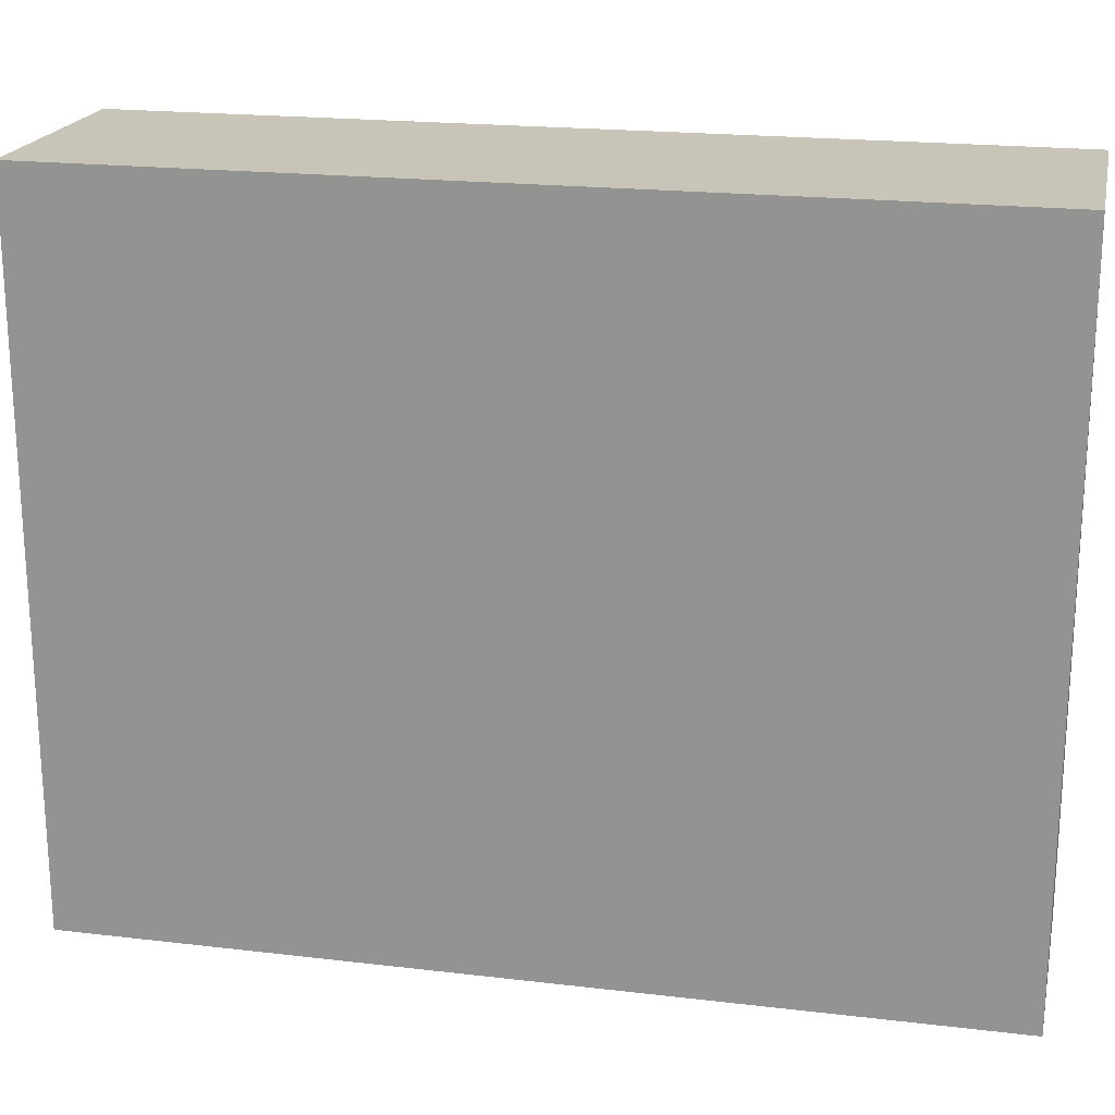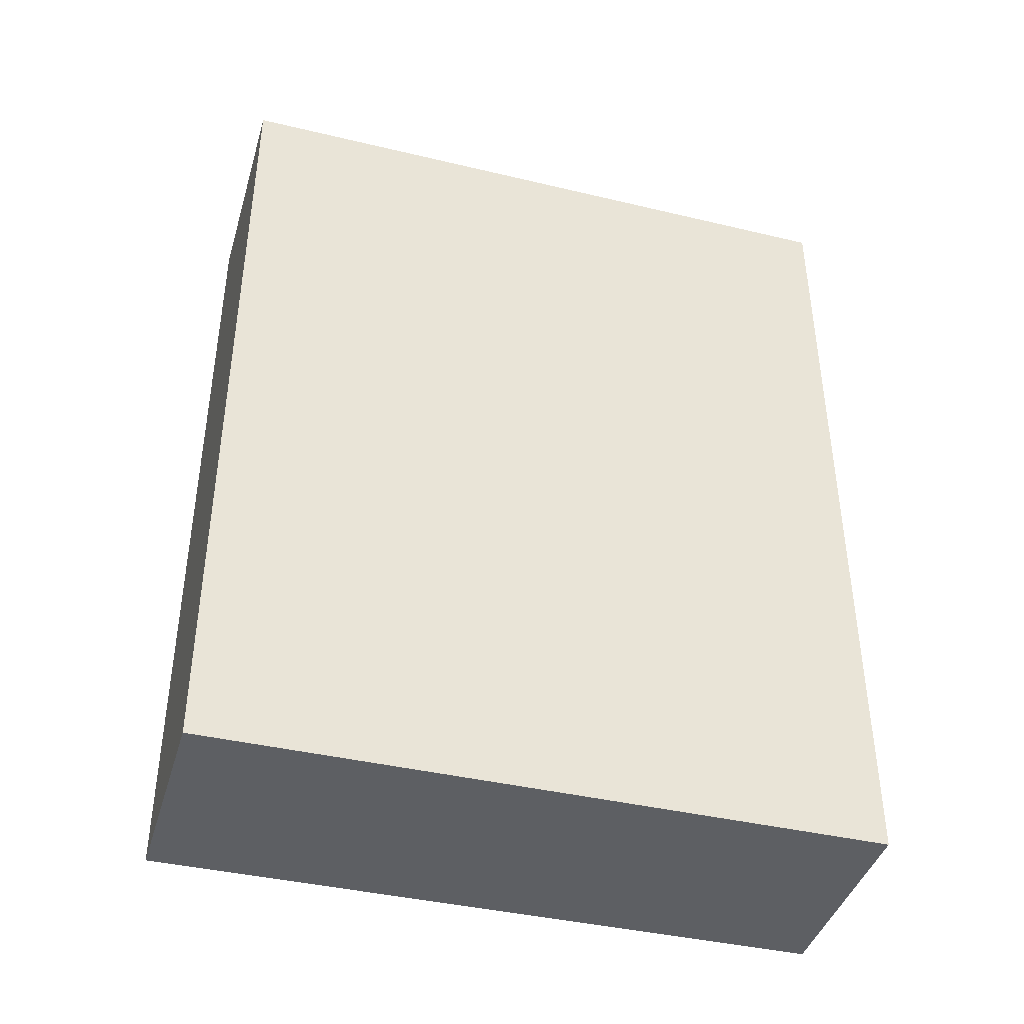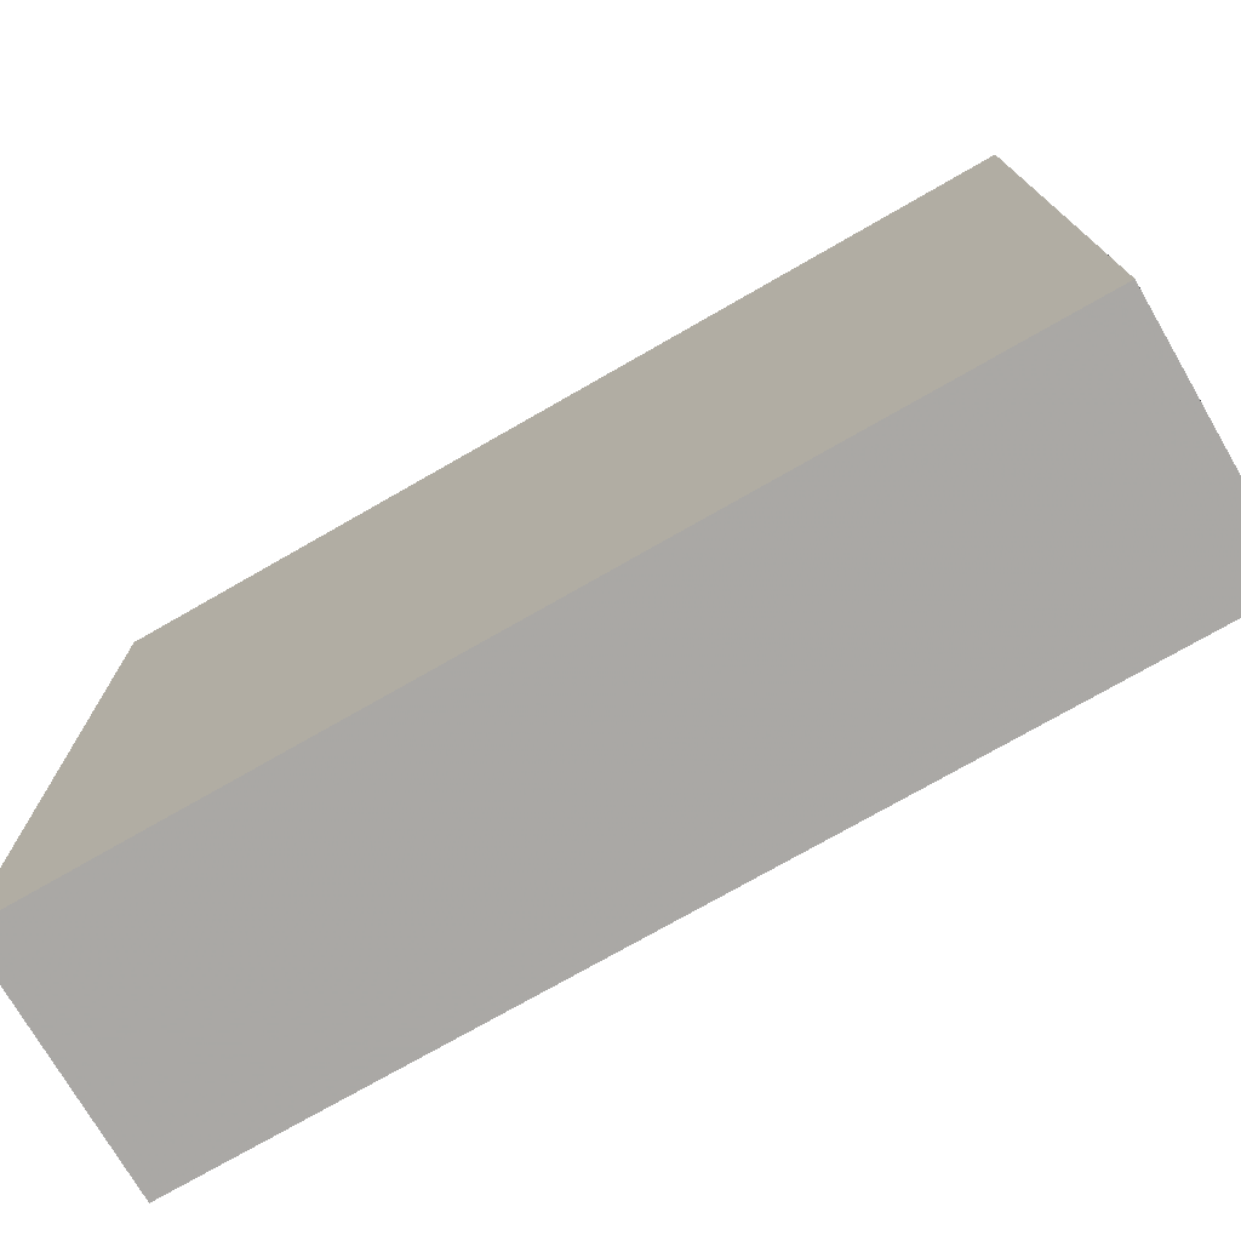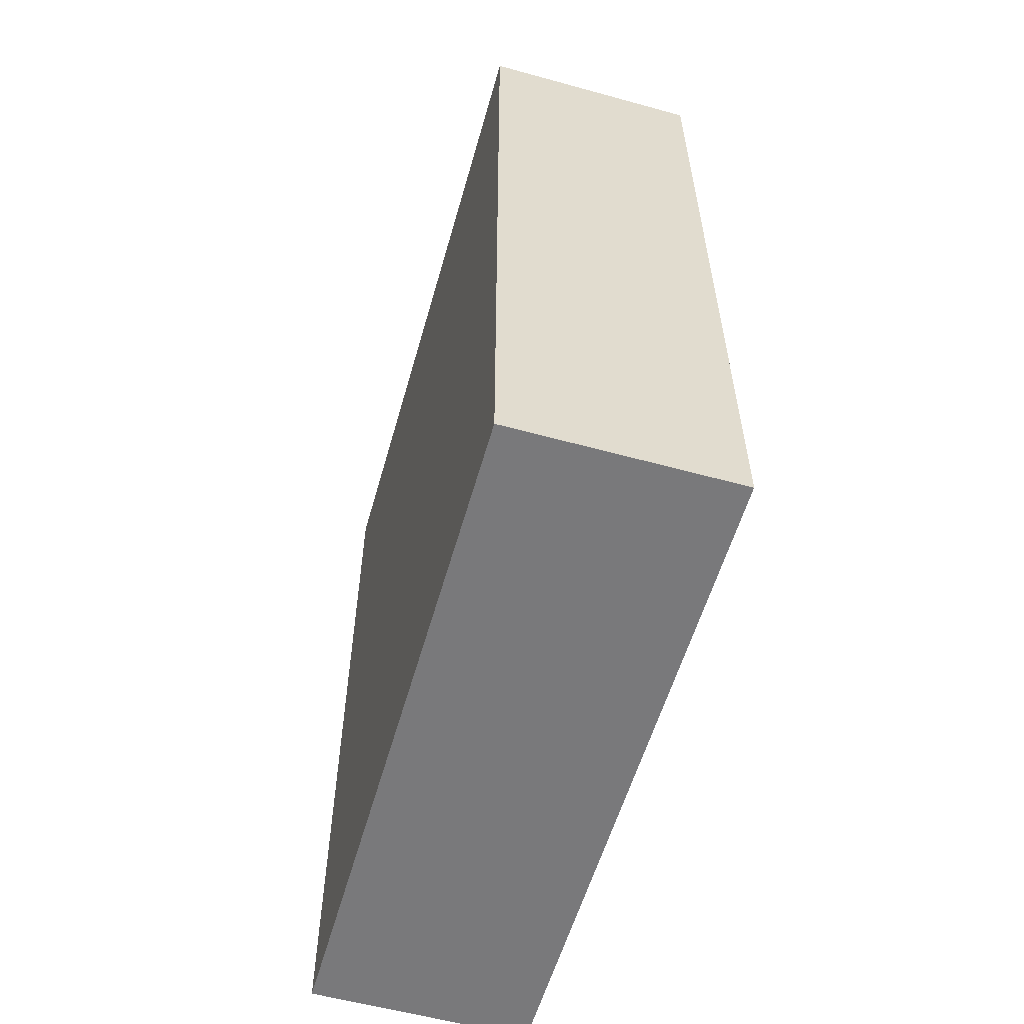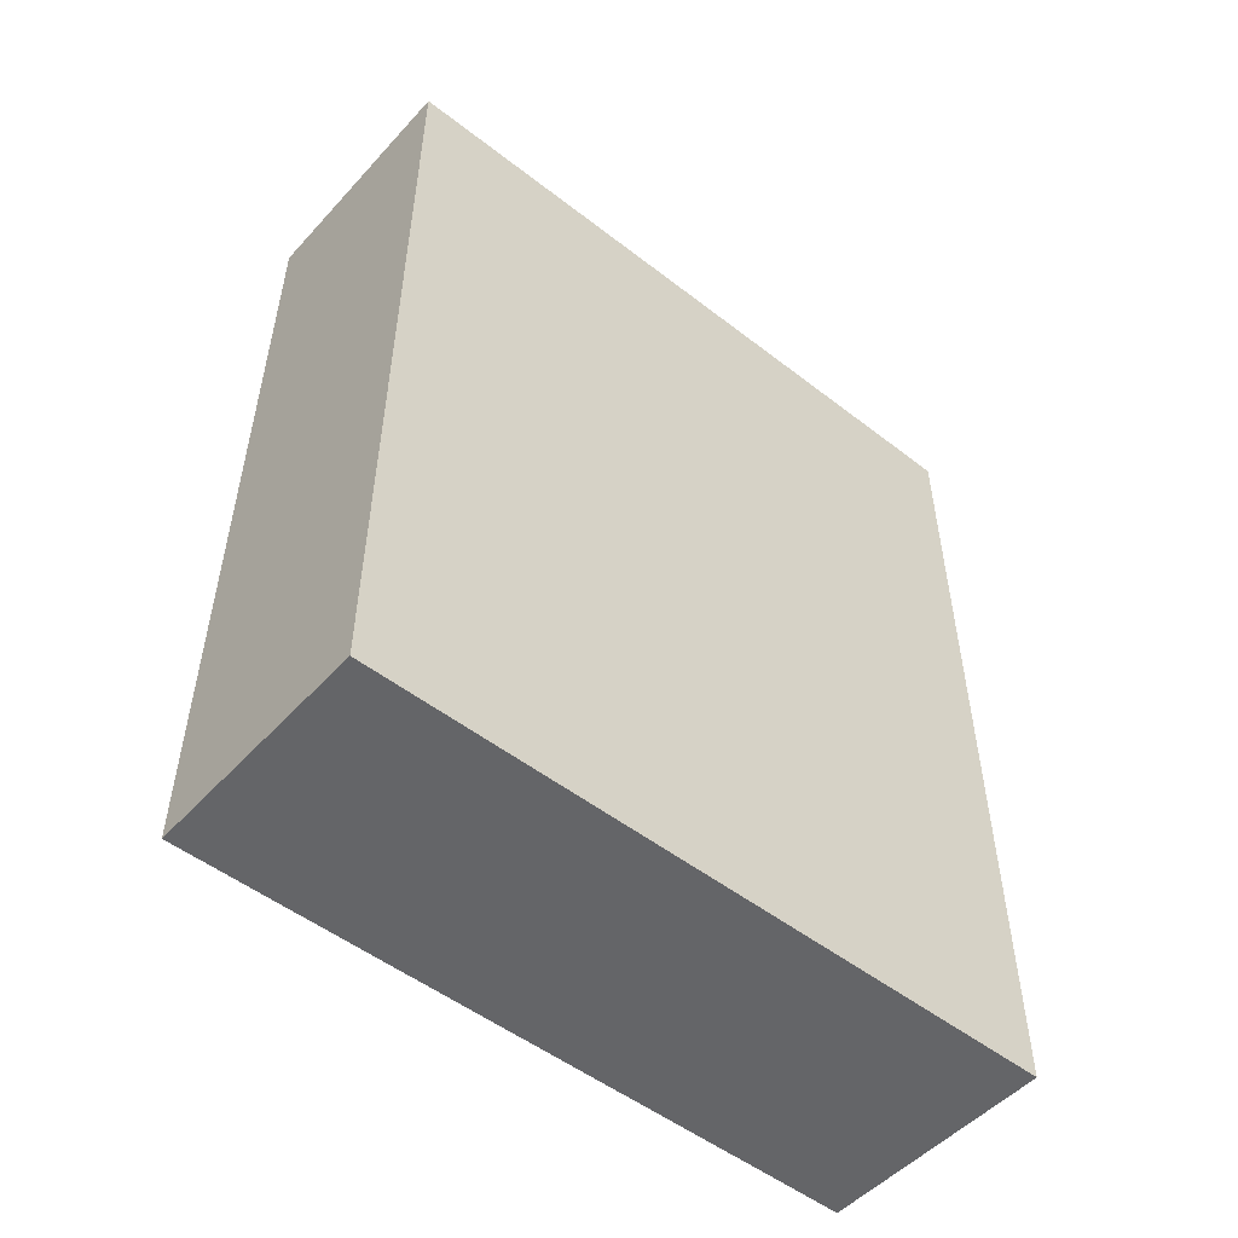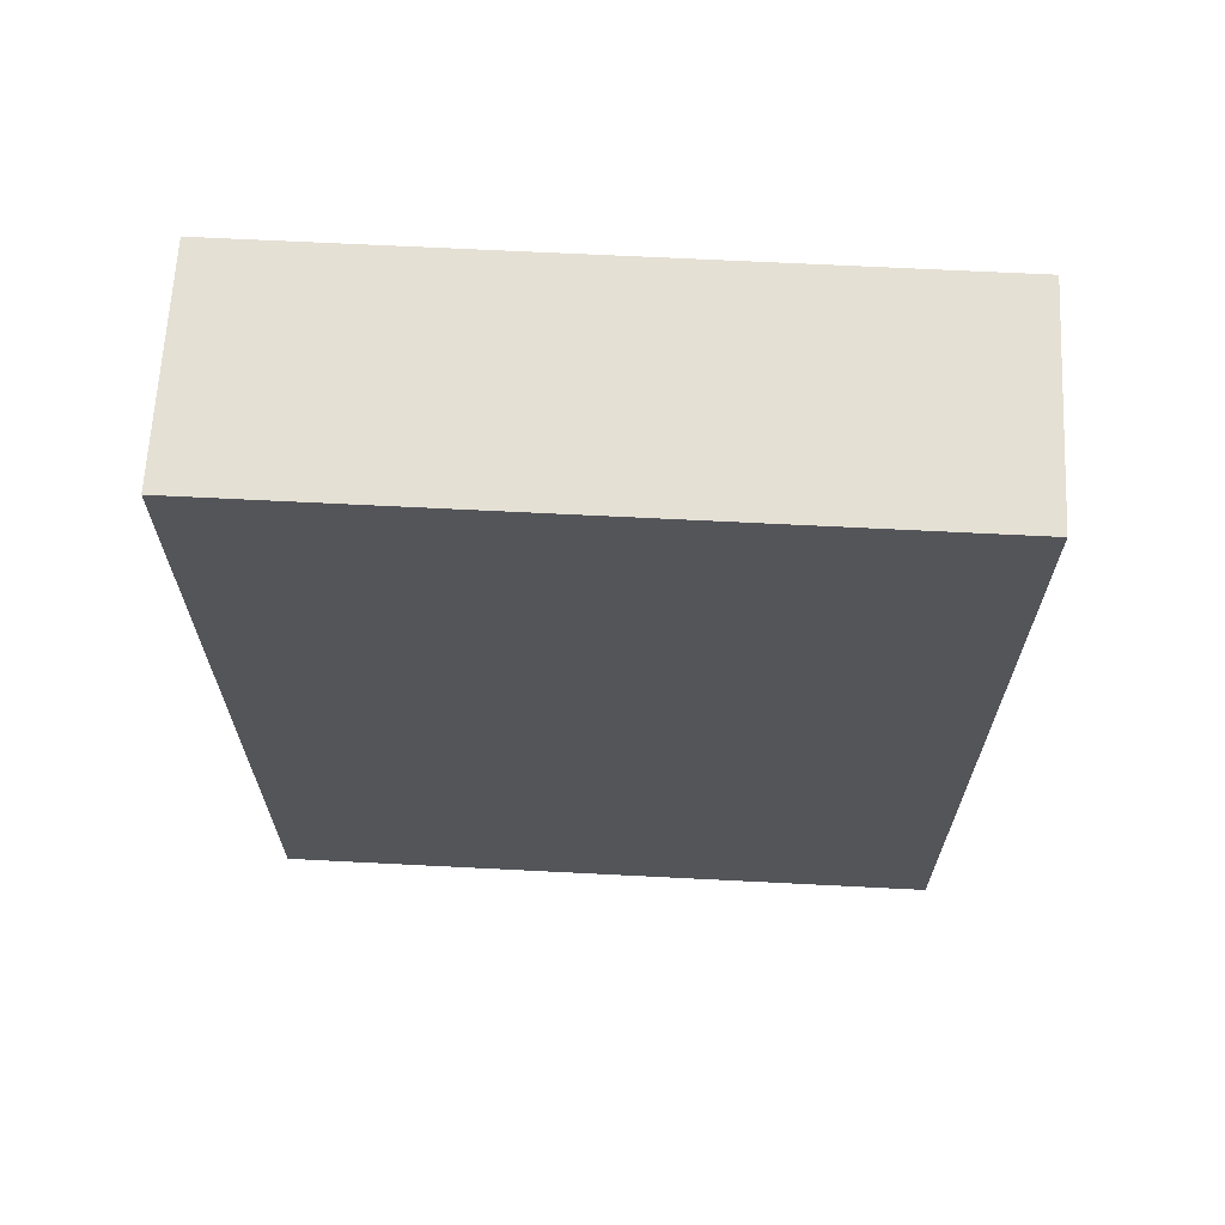
<metadata>
{"format":"obj","ext":"obj","renderer":"f3d","projection":"perspective","resolution":1024,"background":"white","views":[{"elev":20.2,"azim":-77.8,"up":"+Y"},{"elev":-40.5,"azim":-106.1,"up":"+Z"},{"elev":-74.3,"azim":-60.1,"up":"+Y"},{"elev":-57.6,"azim":164.0,"up":"+Z"},{"elev":-51.7,"azim":50.1,"up":"+Z"},{"elev":65.7,"azim":-87.0,"up":"+Z"}]}
</metadata>
<code>
o 5195
v 2174 1900 11.66
v 2174 1900 11.7
v 2174 1900 11.7
v 2174 1900 11.66
v 2174 1900 11.7
v 2174 1900 11.7
v 2174 1900 11.66
v 2174 1900 11.7
v 2174 1900 11.66
v 2174 1900 11.66
v 2174 1900 11.66
v 2174 1900 11.66
v 2174 1900 11.66
v 2174 1900 11.7
v 2174 1900 11.66
v 2174 1900 11.7
v 2174 1900 11.66
v 2174 1900 11.66
v 2174 1900 11.66
v 2174 1900 11.7
v 2174 1900 11.66
v 2174 1900 11.7
v 2174 1900 11.7
v 2174 1900 11.7
v 2174 1900 11.66
v 2174 1900 11.7
v 2174 1900 11.7
v 2174 1900 11.7
v 2174 1900 11.7
f 1 2 3
f 1 4 5
f 6 2 7
f 8 9 7
f 10 7 11
f 12 13 14
f 14 15 16
f 17 15 18
f 19 20 21
f 22 23 20
f 24 25 26
f 27 28 29

</code>
